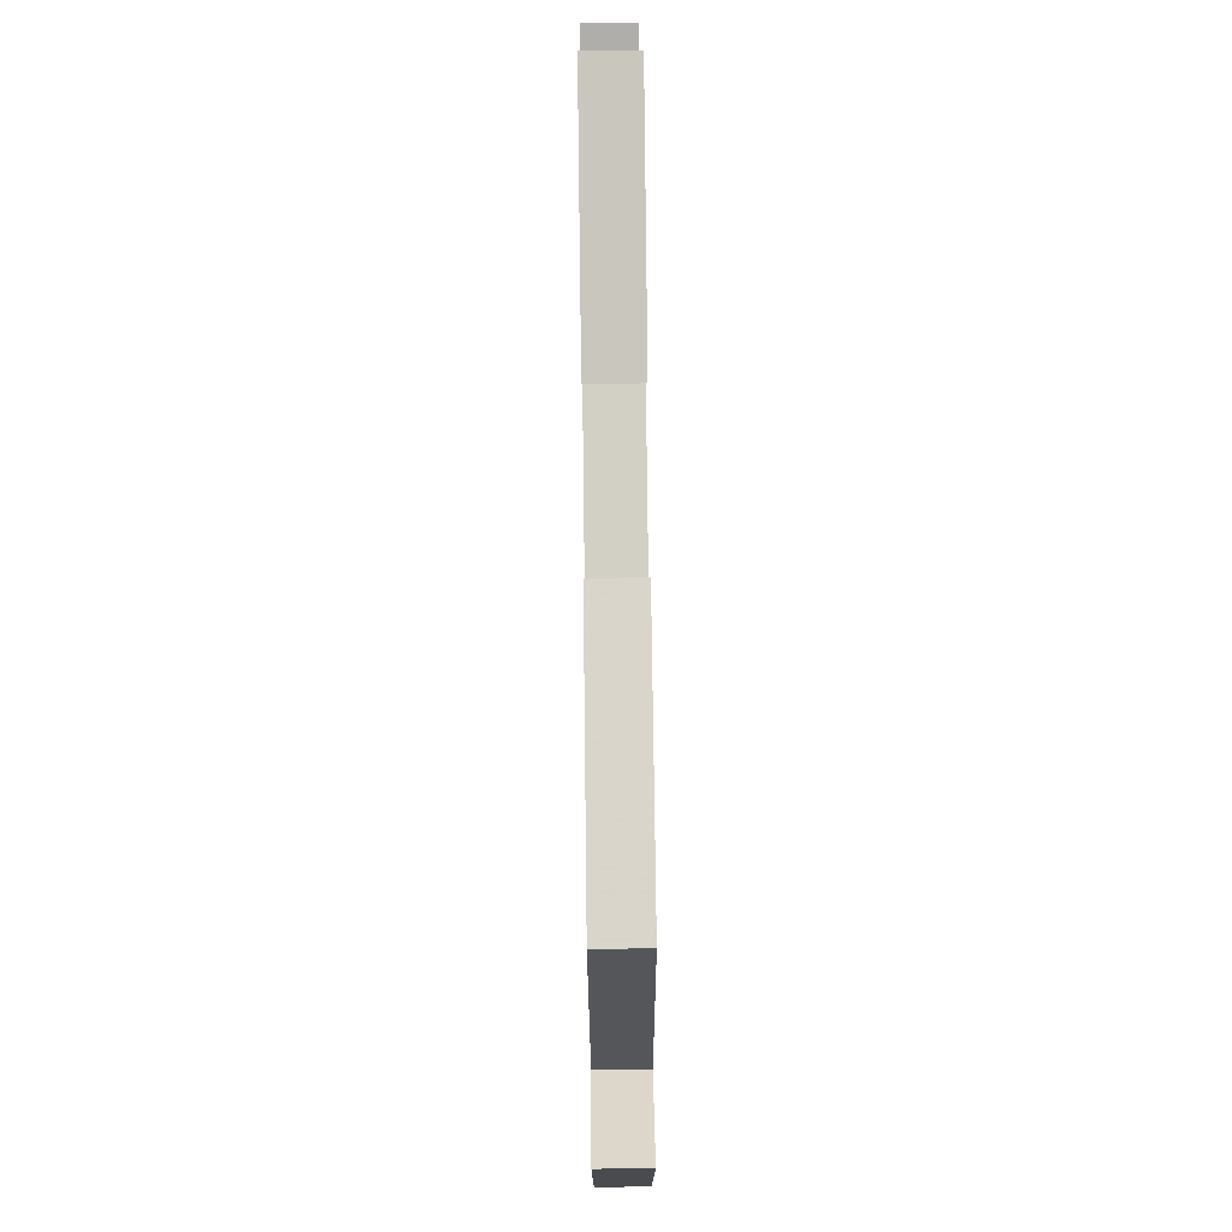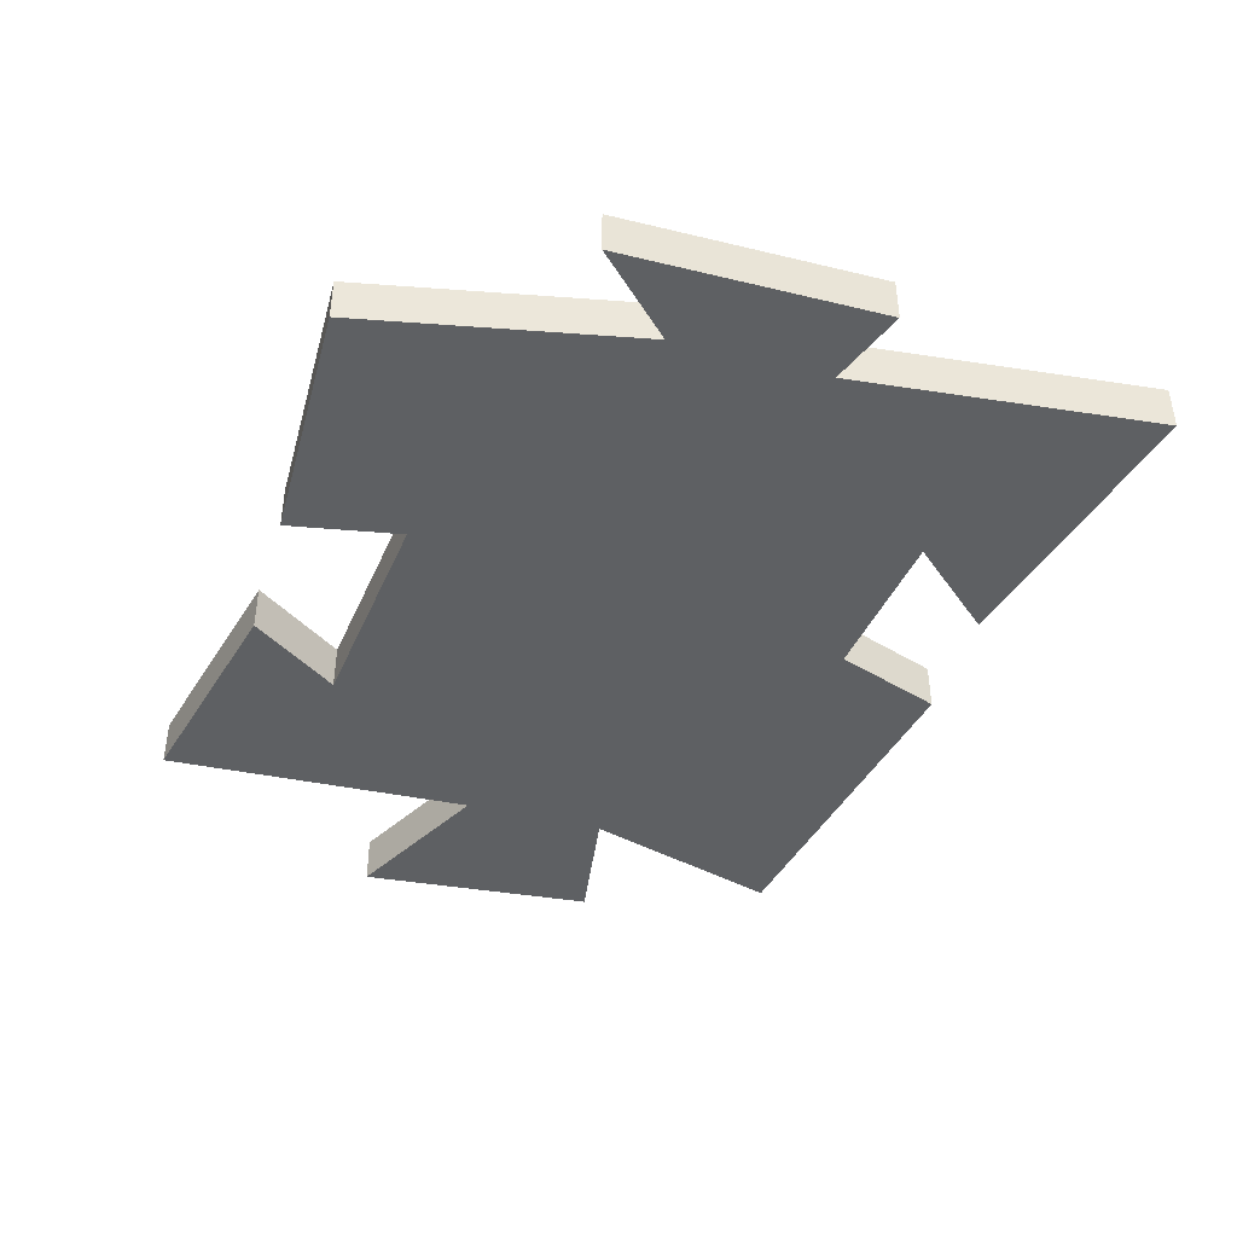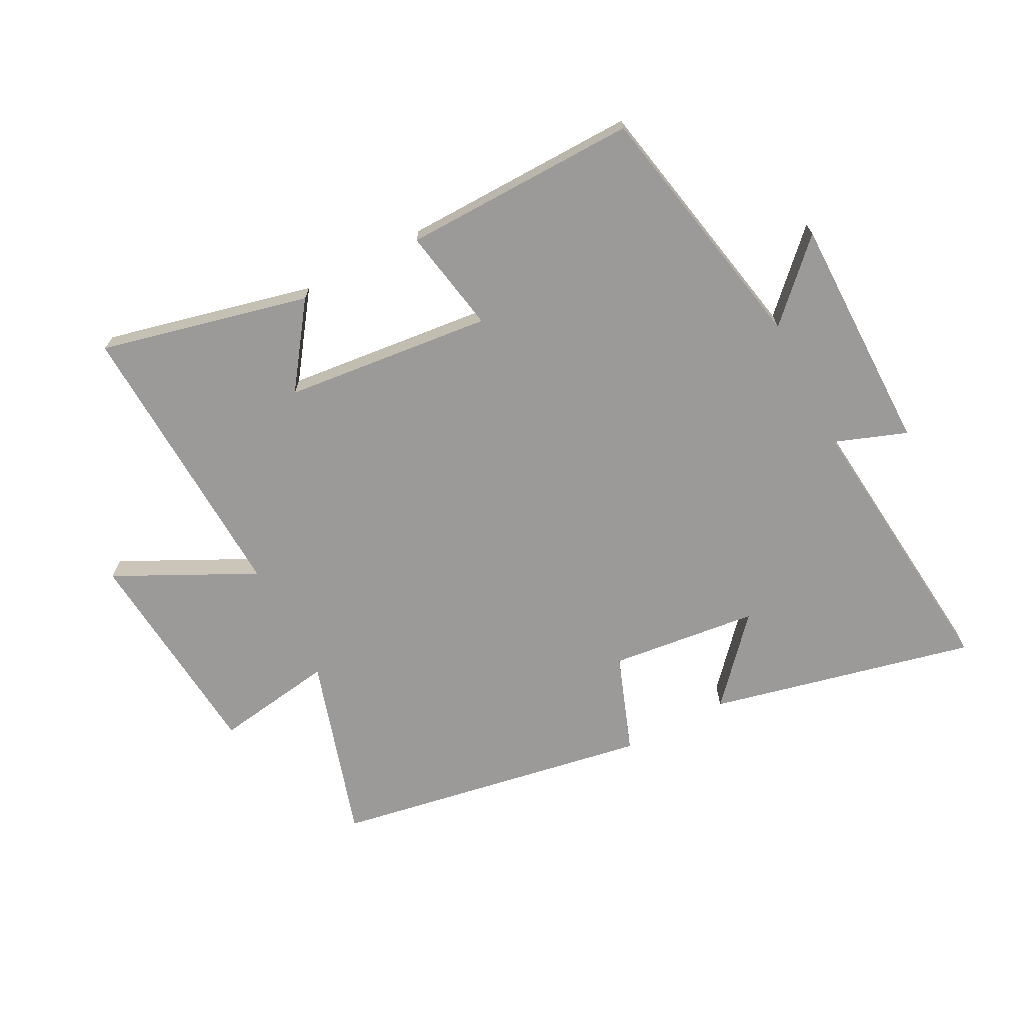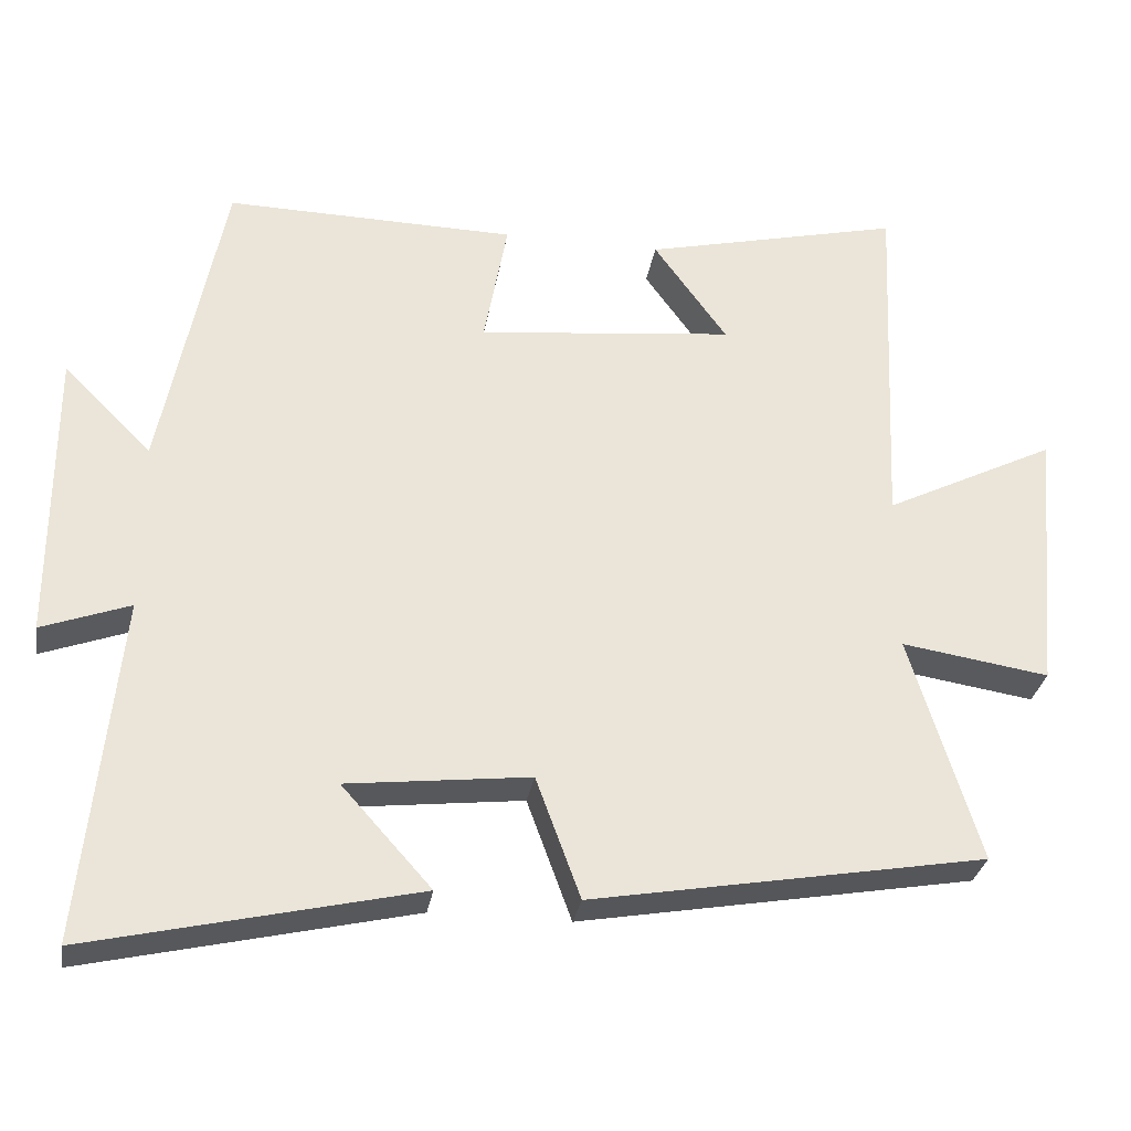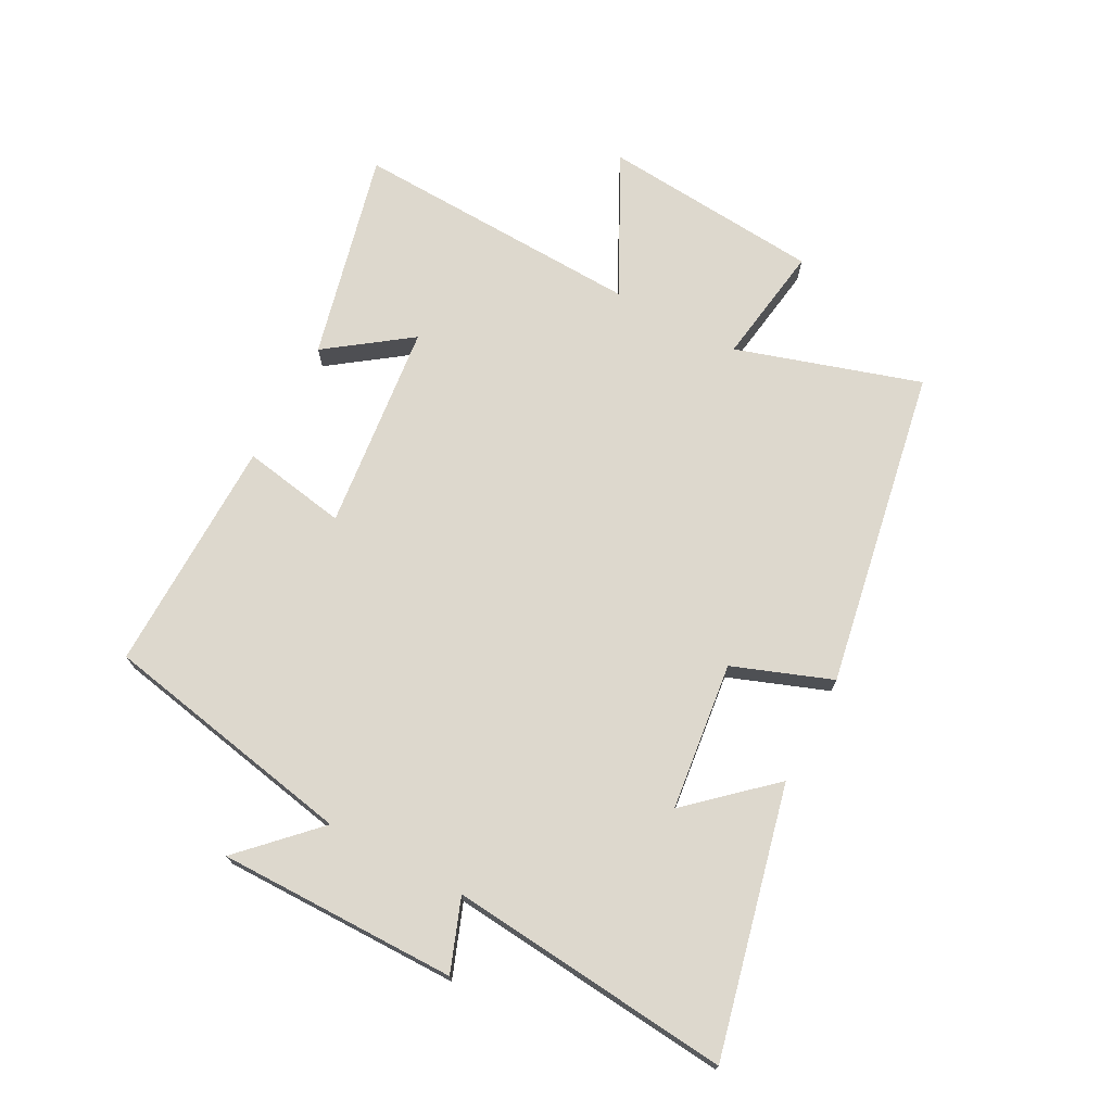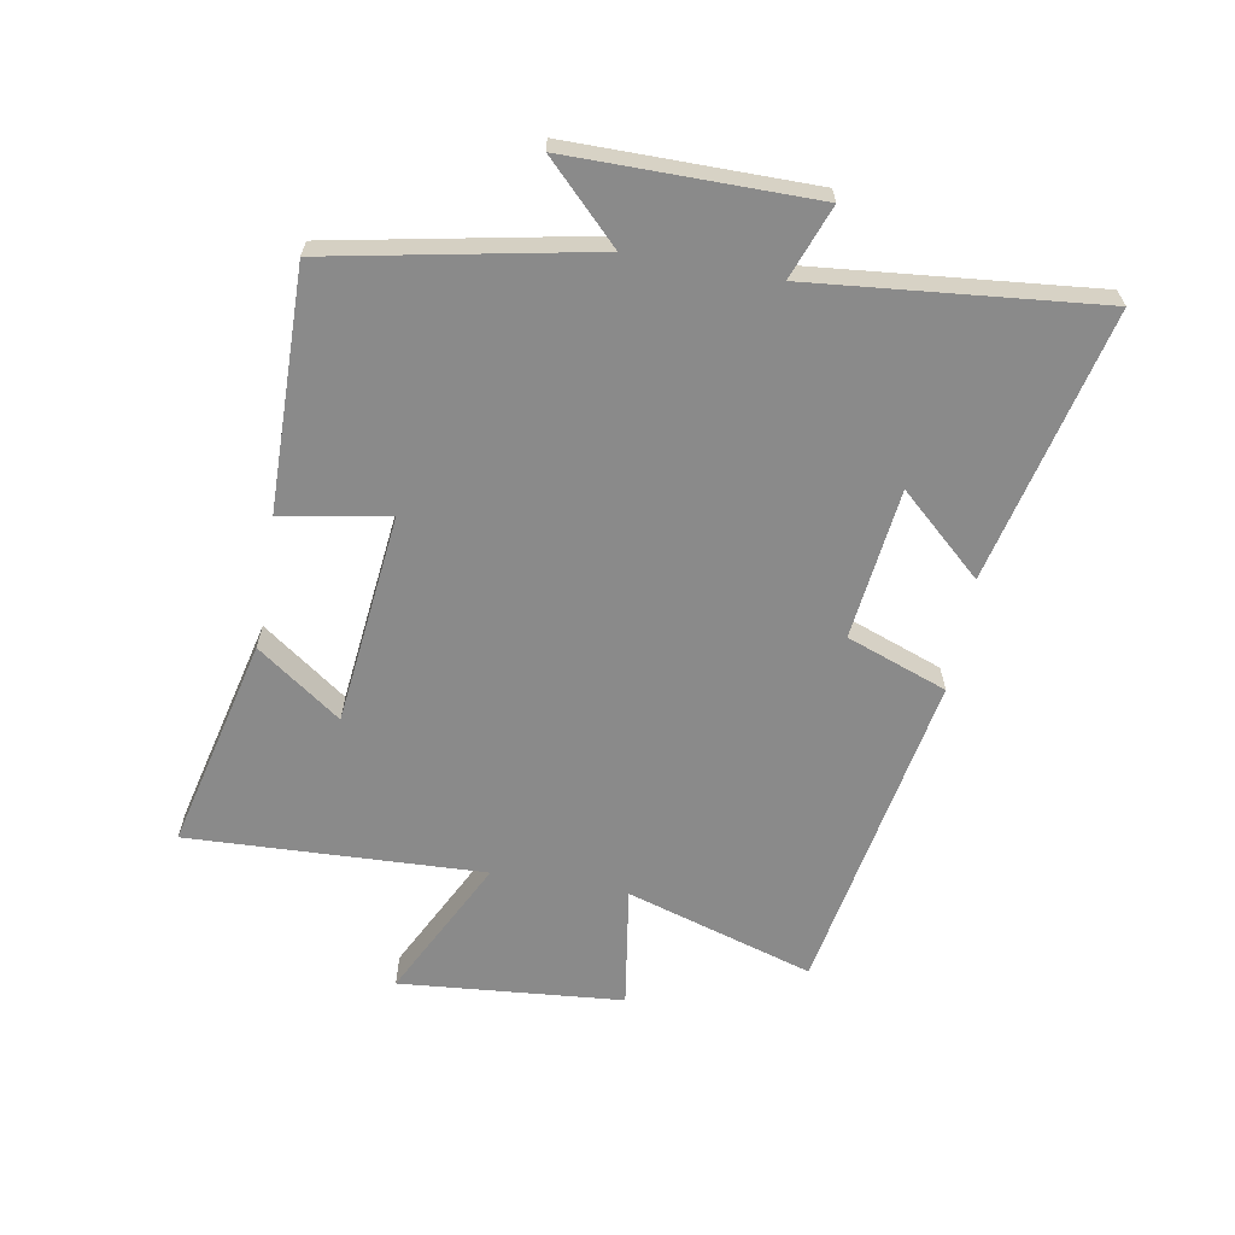
<metadata>
{"format":"obj","ext":"obj","renderer":"f3d","projection":"perspective","resolution":1024,"background":"white","views":[{"elev":75.8,"azim":89.3,"up":"+Z"},{"elev":-42.6,"azim":73.8,"up":"+Y"},{"elev":-69.4,"azim":27.6,"up":"+Y"},{"elev":-30.2,"azim":170.6,"up":"+Z"},{"elev":72.1,"azim":117.8,"up":"+Y"},{"elev":-63.4,"azim":79.8,"up":"+Y"}]}
</metadata>
<code>
v 0.418 0.07 0.507
v 0.5 0.07 0.09
v 0.617 0.07 0.207
v 0.617 0.07 -0.183
v 0.5 0.07 -0.14
v 0.546 0.07 -0.6
v 0.112 0.07 -0.5
v 0.231 0.07 -0.367
v -0.011 0.07 -0.339
v -0.07 0.07 -0.5
v -0.592 0.07 -0.408
v -0.5 0.07 -0.107
v -0.696 0.07 -0.137
v -0.728 0.07 0.221
v -0.5 0.07 0.107
v -0.521 0.07 0.581
v -0.179 0.07 0.5
v -0.276 0.07 0.365
v 0.064 0.07 0.329
v 0.033 0.07 0.5
v 0.418 0 0.507
v 0.5 0 0.09
v 0.617 0 0.207
v 0.617 0 -0.183
v 0.5 0 -0.14
v 0.546 0 -0.6
v 0.112 0 -0.5
v 0.231 0 -0.367
v -0.011 0 -0.339
v -0.07 0 -0.5
v -0.592 0 -0.408
v -0.5 0 -0.107
v -0.696 0 -0.137
v -0.728 0 0.221
v -0.5 0 0.107
v -0.521 0 0.581
v -0.179 0 0.5
v -0.276 0 0.365
v 0.064 0 0.329
v 0.033 0 0.5
f 19 20 1 2
f 18 19 2
f 15 16 17 18
f 15 18 2
f 12 13 14 15
f 12 15 2
f 9 10 11 12
f 8 9 12 2
f 5 6 7 8
f 5 8 2 3
f 3 4 5
f 22 21 40 39
f 22 39 38
f 38 37 36 35
f 22 38 35
f 35 34 33 32
f 22 35 32
f 32 31 30 29
f 22 32 29 28
f 28 27 26 25
f 23 22 28 25
f 25 24 23
f 1 21 22 2
f 2 22 23 3
f 3 23 24 4
f 4 24 25 5
f 5 25 26 6
f 6 26 27 7
f 7 27 28 8
f 8 28 29 9
f 9 29 30 10
f 10 30 31 11
f 11 31 32 12
f 12 32 33 13
f 13 33 34 14
f 14 34 35 15
f 15 35 36 16
f 16 36 37 17
f 17 37 38 18
f 18 38 39 19
f 19 39 40 20
f 20 40 21 1

</code>
